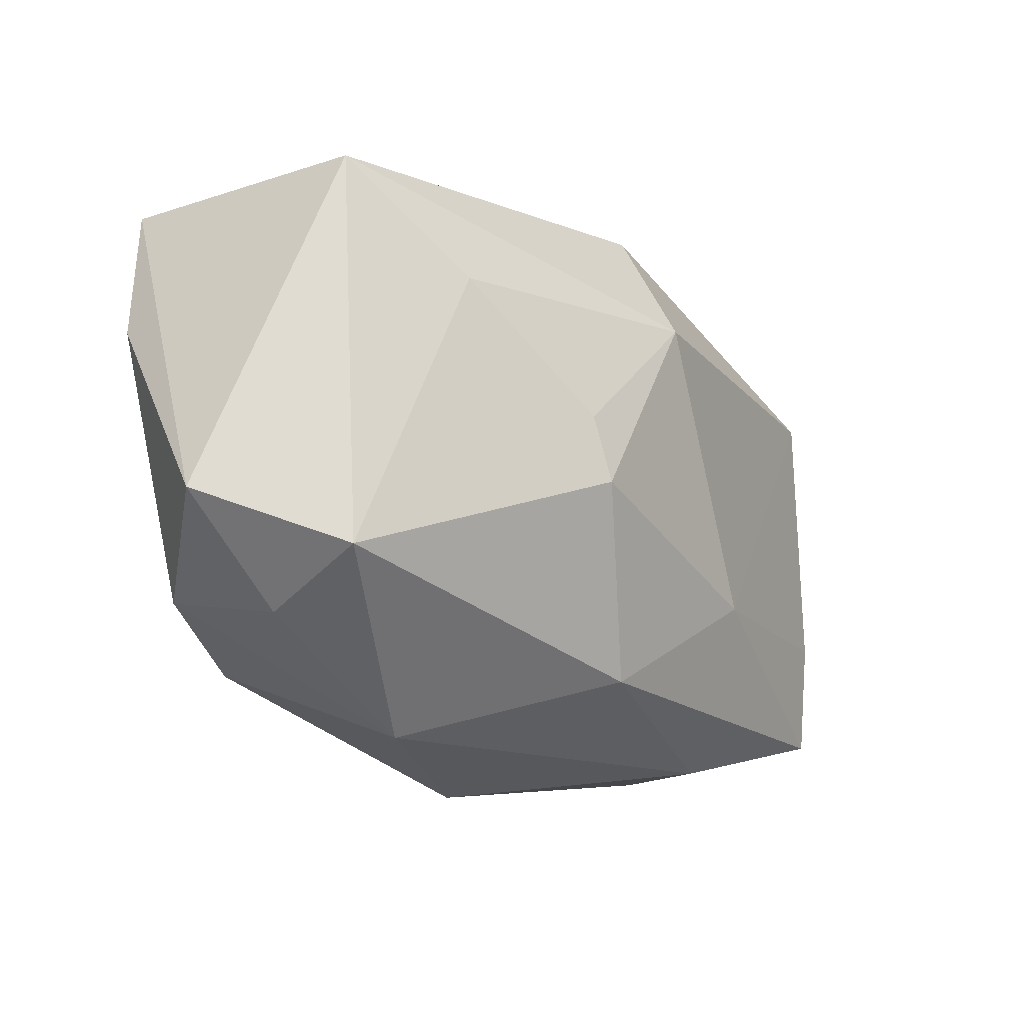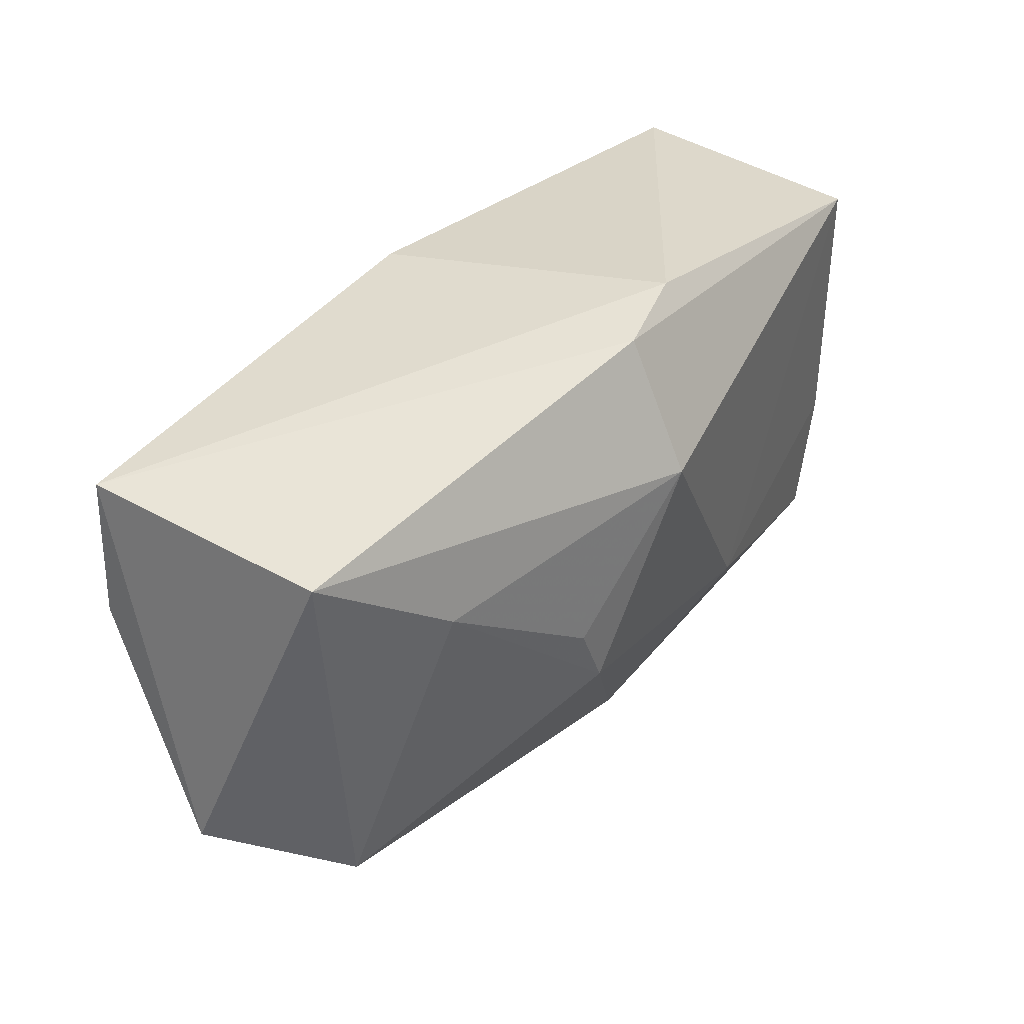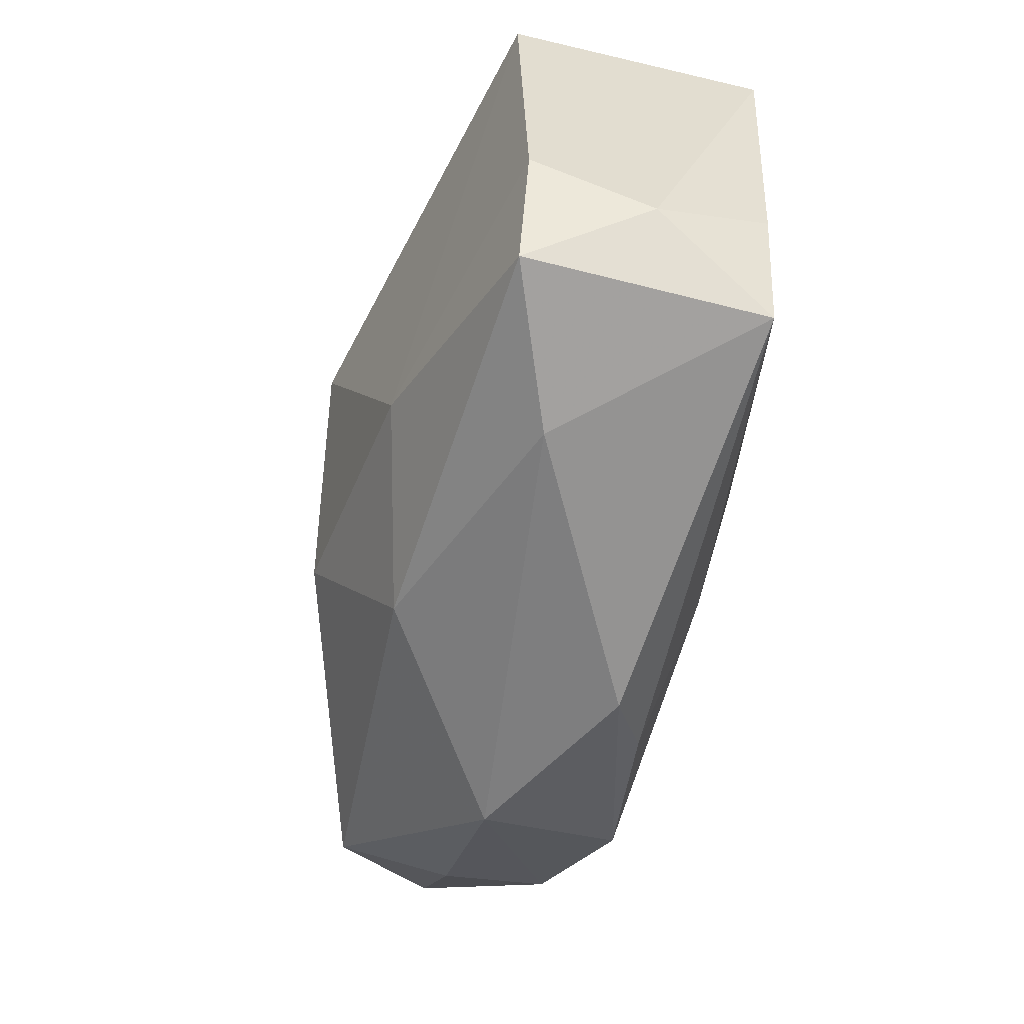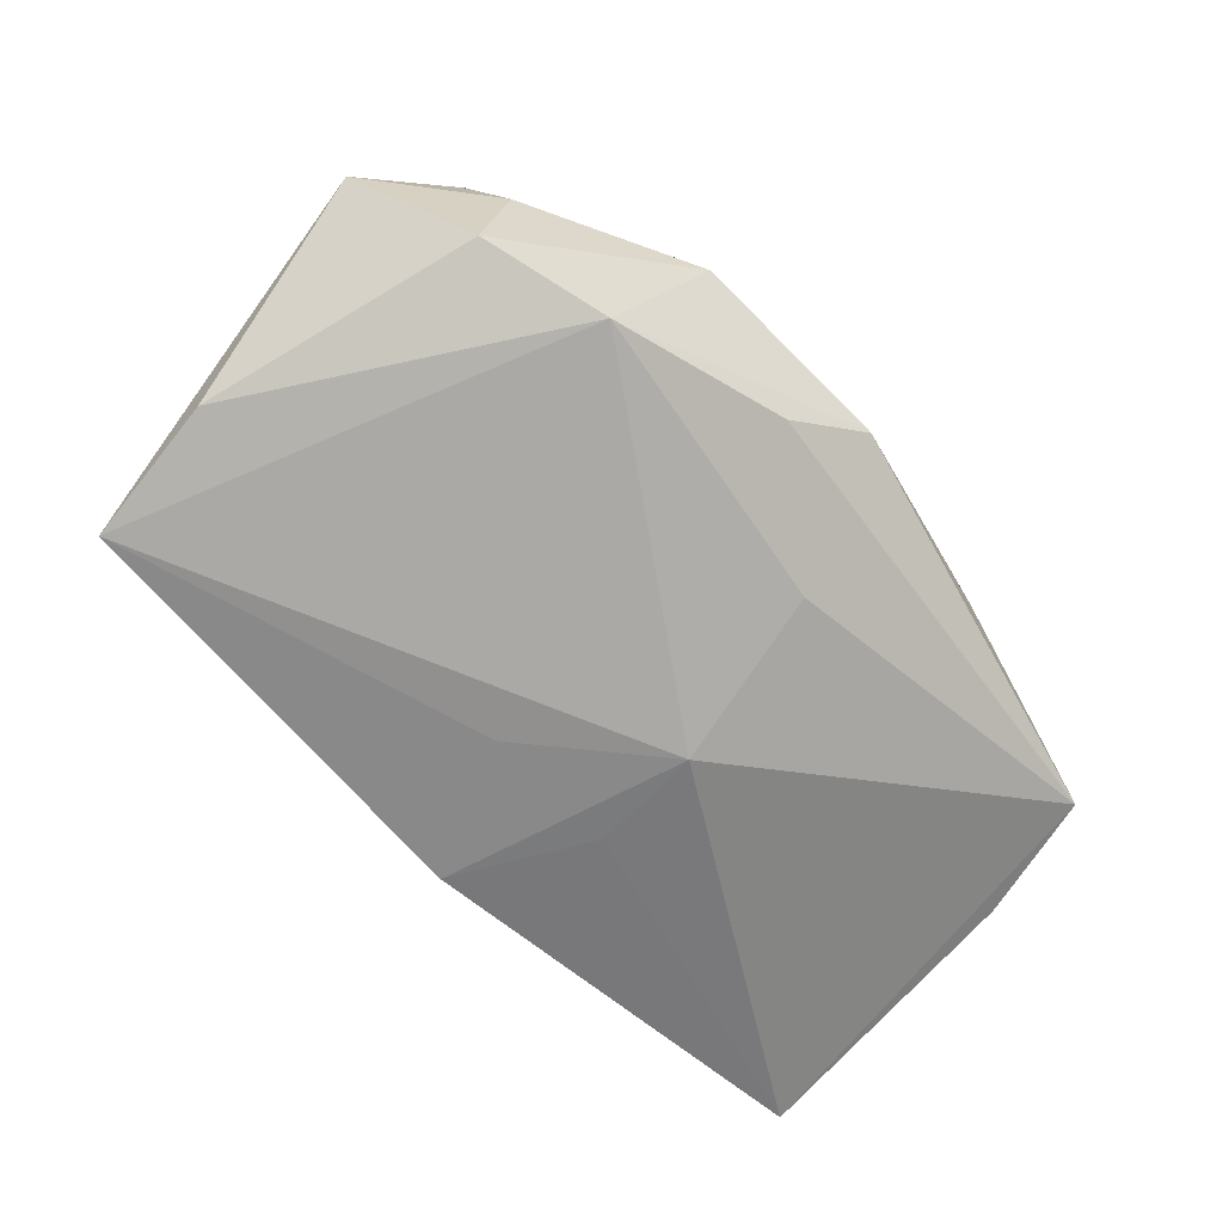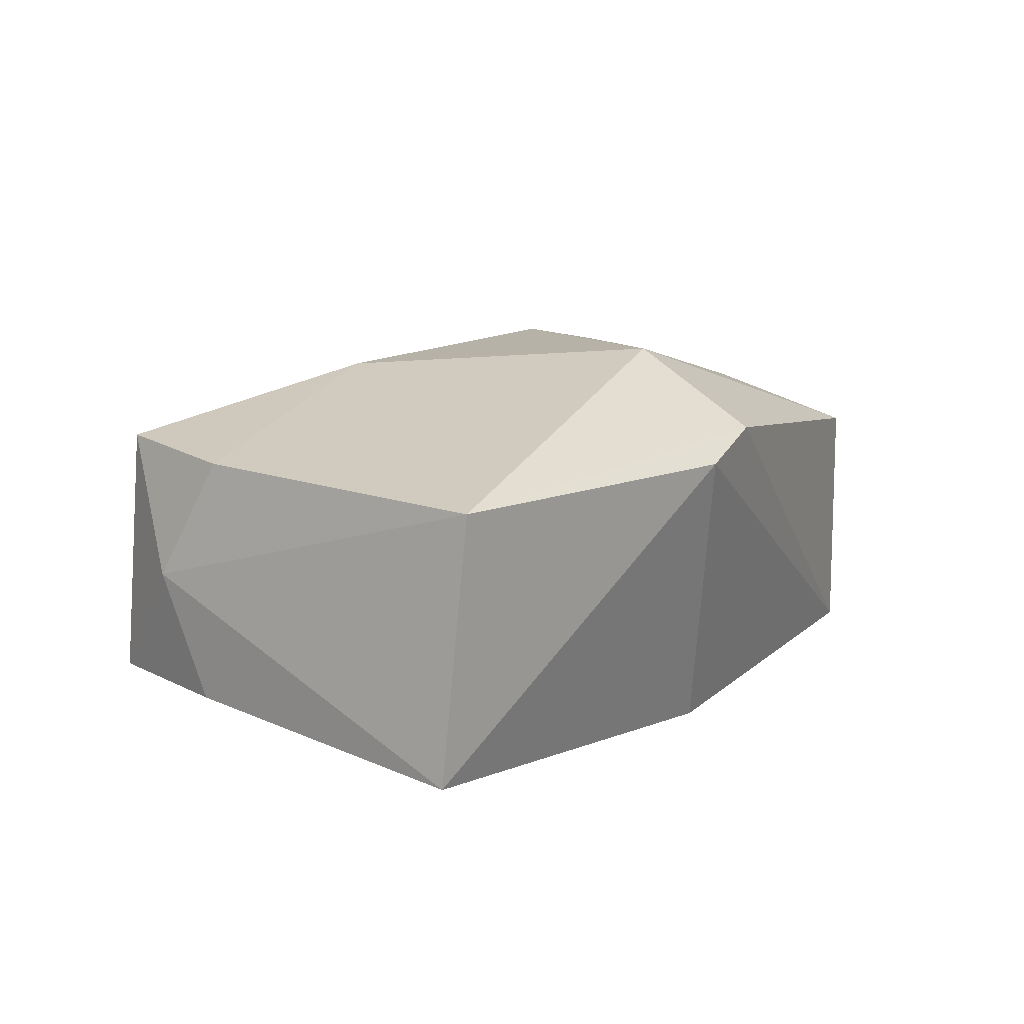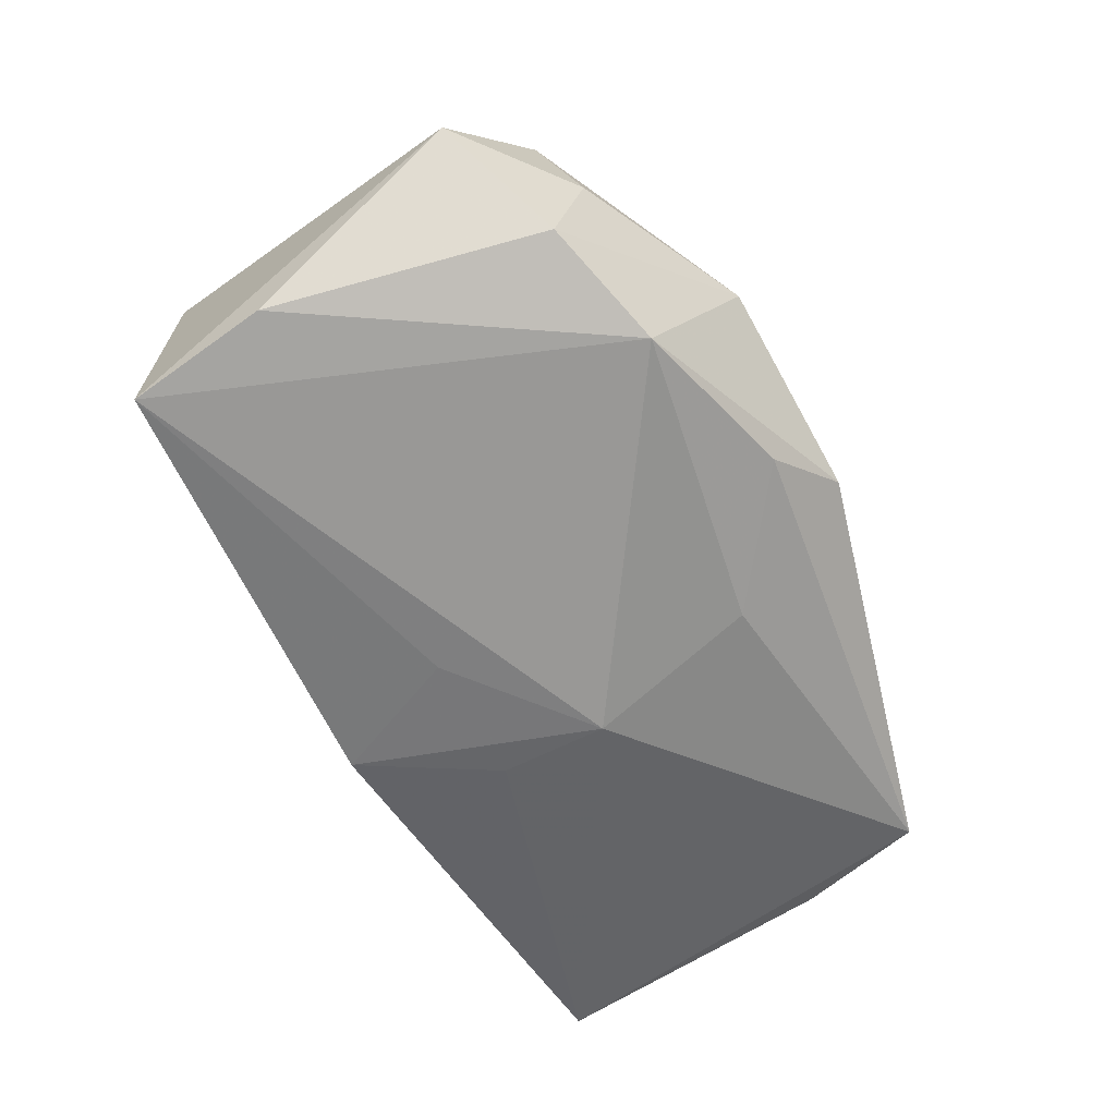
<metadata>
{"format":"obj","ext":"obj","renderer":"f3d","projection":"perspective","resolution":1024,"background":"white","views":[{"elev":-24.6,"azim":-61.1,"up":"+Y"},{"elev":38.5,"azim":-58.5,"up":"+Y"},{"elev":-51.8,"azim":66.6,"up":"+Y"},{"elev":-75.4,"azim":-43.9,"up":"+Z"},{"elev":20.2,"azim":124.6,"up":"+Z"},{"elev":-68.6,"azim":-60.0,"up":"+Z"}]}
</metadata>
<code>
v 0.001838 -0.02697 -0.007551
v 0.03462 0.01936 0.01593
v 0.007757 -0.0003283 -0.01734
v -0.003691 0.008929 -0.01661
v 0.03615 -0.01686 -0.00536
v 0.01157 -0.009823 0.01776
v -0.004502 -0.02357 -0.01258
v -0.03697 0.005245 -0.01686
v 0.008052 0.009359 -0.01506
v -0.0406 -0.01315 -0.006382
v 0.03336 -0.01685 0.01534
v 0.03817 0.01931 -0.006198
v 0.03817 -0.005745 -0.004933
v -0.01535 -0.02702 -0.002487
v 0.005869 -0.01494 -0.01399
v -0.03581 0.0175 -0.01734
v -0.001266 -0.0201 0.01199
v -0.03038 -0.02045 -0.004792
v -0.02621 0.00839 0.01068
v -0.01378 -0.0004638 0.01599
v -0.002674 0.02352 0.01384
v 0.03577 -0.005679 0.01549
v -0.003198 0.01223 0.0193
v -0.03349 -0.01761 0.004733
v -0.03662 0.01651 0.004671
v 0.001517 0.02098 -0.01372
v 0.03801 -0.01016 0.005377
v 0.004992 0.02466 0.01271
v -0.01976 -0.02033 -0.01734
v -0.03059 -0.01778 -0.01487
v 0.02174 -0.02158 0.008153
v -0.01171 -0.005972 0.01656
f 29 16 3
f 25 16 10
f 21 25 23
f 16 25 21
f 15 29 3
f 3 5 15
f 1 29 7
f 7 5 1
f 29 15 7
f 7 15 5
f 12 5 3
f 24 25 10
f 16 29 8
f 29 30 8
f 10 16 8
f 8 30 10
f 3 16 4
f 4 26 3
f 16 26 4
f 28 12 26
f 28 26 16
f 16 21 28
f 6 11 22
f 3 26 9
f 9 12 3
f 26 12 9
f 22 11 27
f 27 11 5
f 23 25 19
f 25 24 19
f 23 19 20
f 10 30 18
f 18 24 10
f 24 18 14
f 14 29 1
f 14 30 29
f 14 18 30
f 12 28 2
f 2 21 23
f 2 28 21
f 22 27 2
f 2 27 12
f 23 6 2
f 2 6 22
f 11 6 17
f 24 14 17
f 5 12 13
f 13 27 5
f 12 27 13
f 32 17 6
f 32 6 23
f 23 20 32
f 24 17 32
f 32 19 24
f 32 20 19
f 31 14 1
f 1 5 31
f 5 11 31
f 11 17 31
f 31 17 14

</code>
